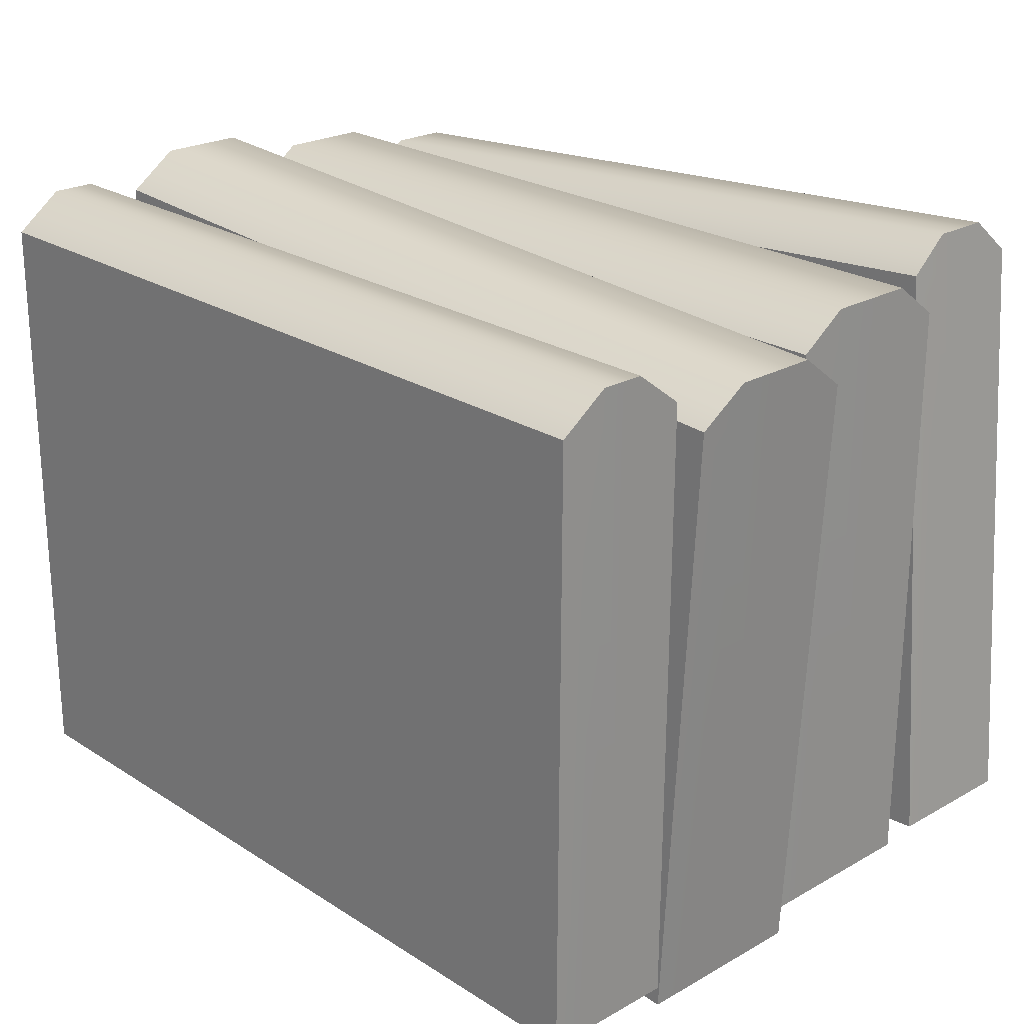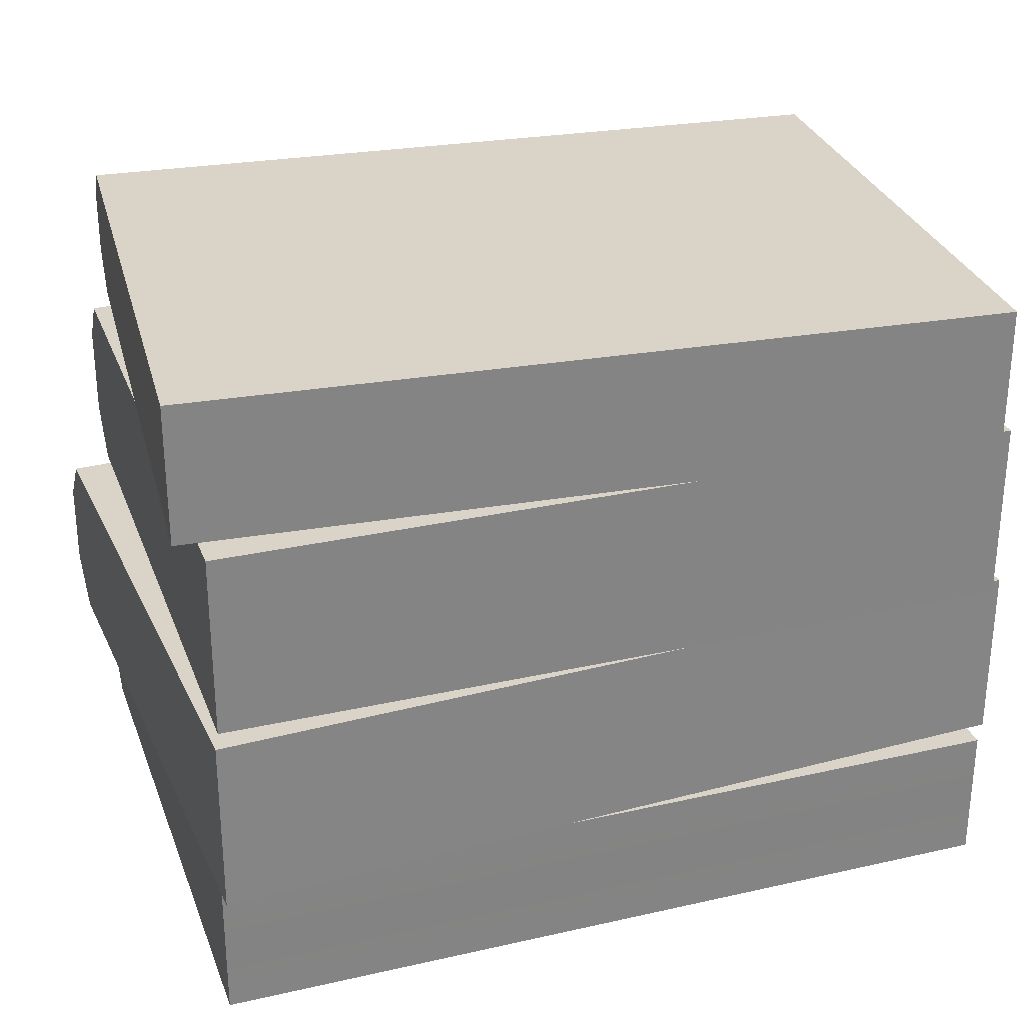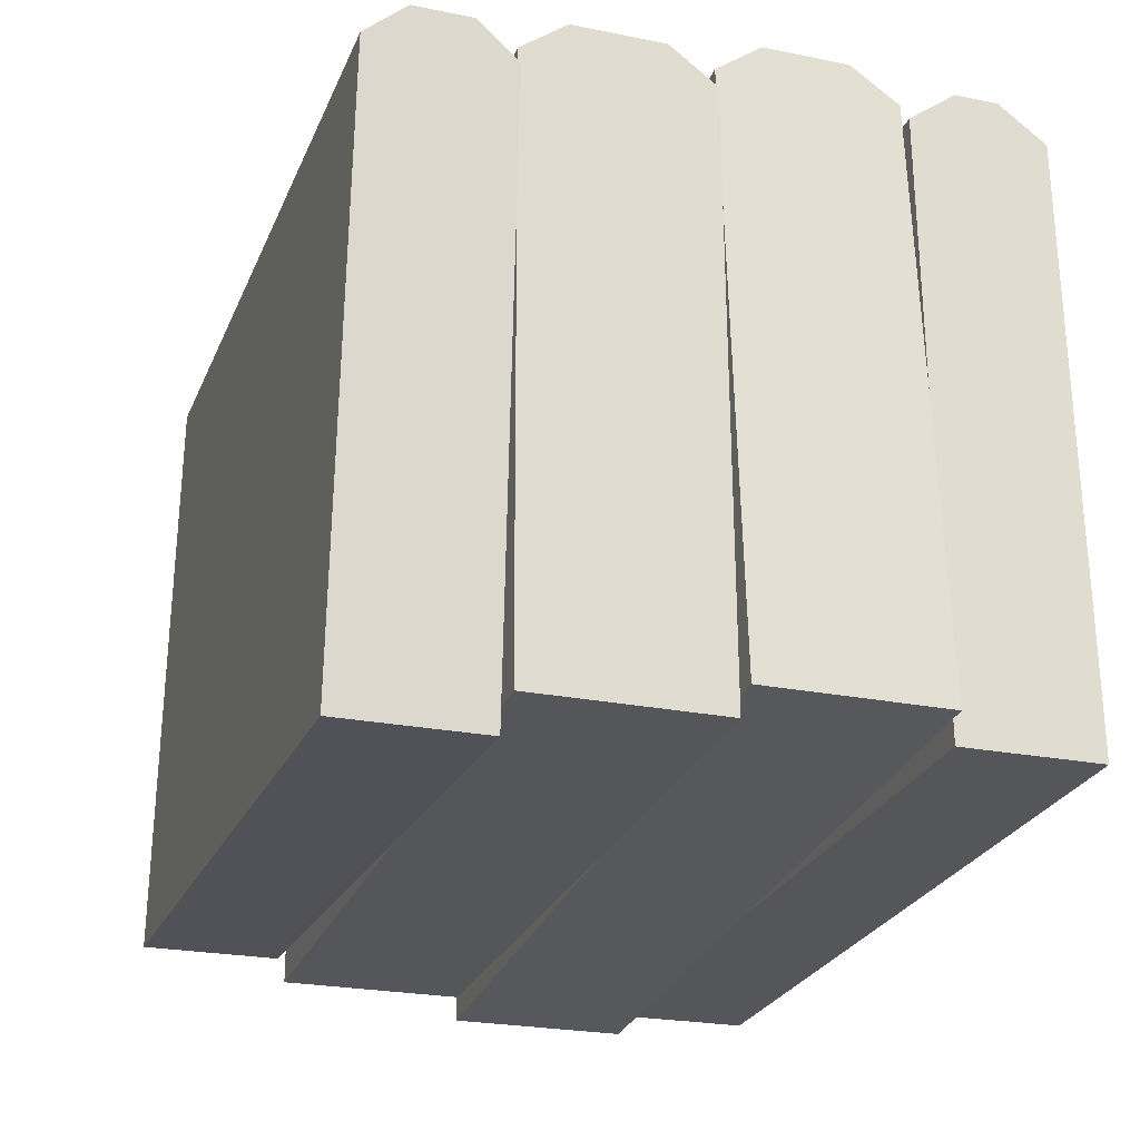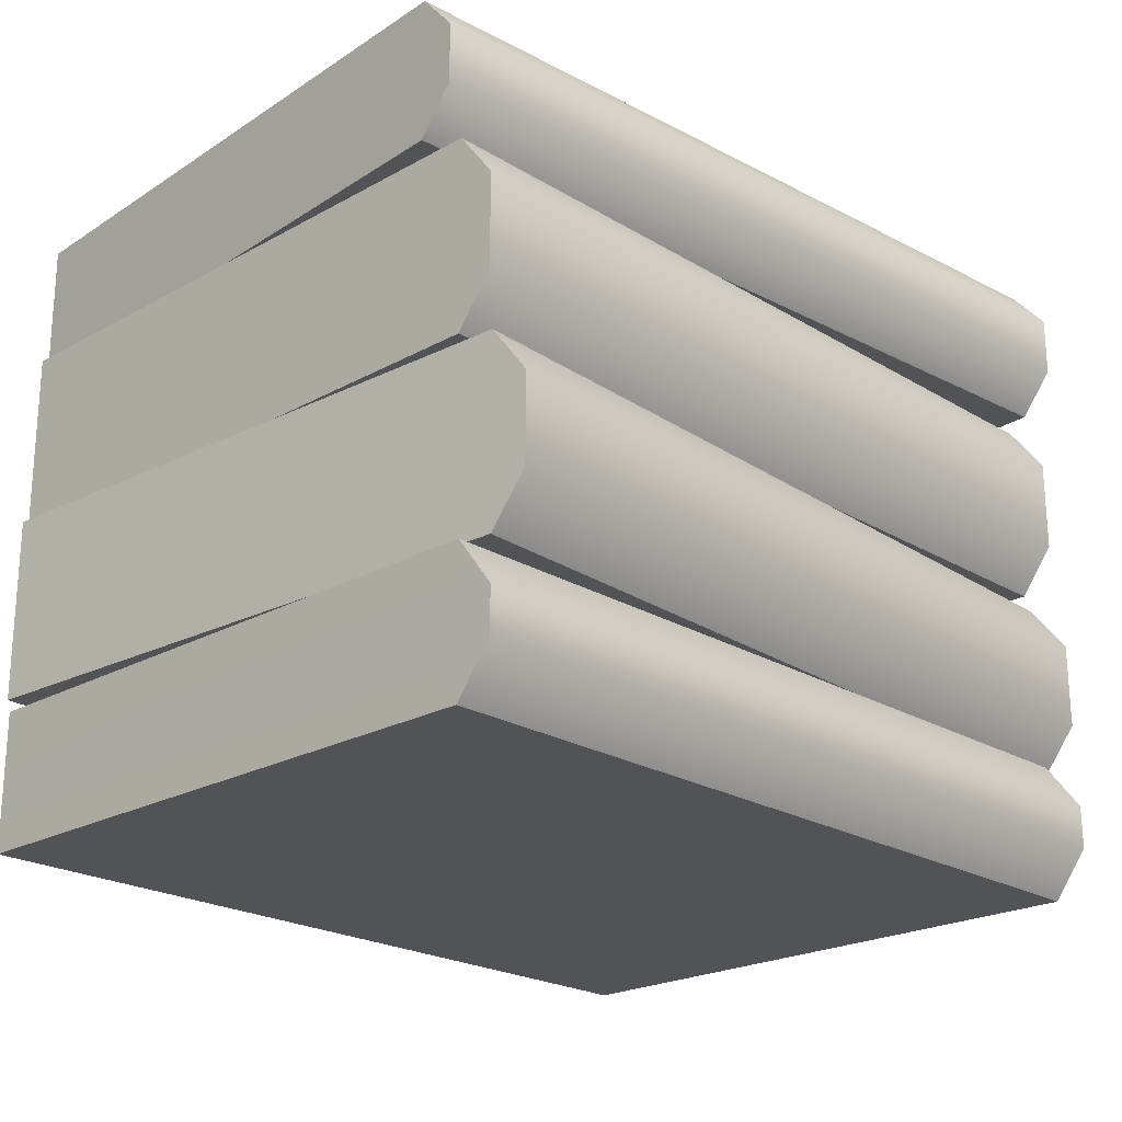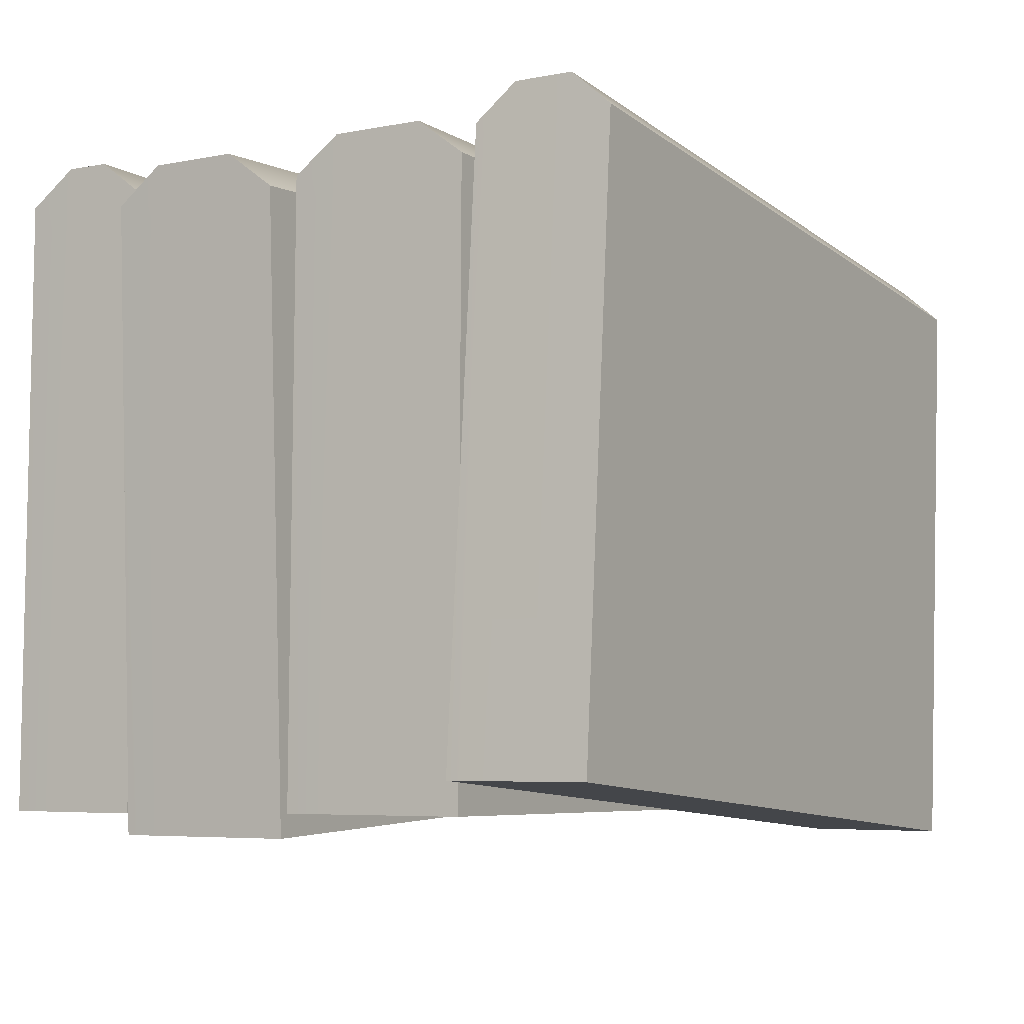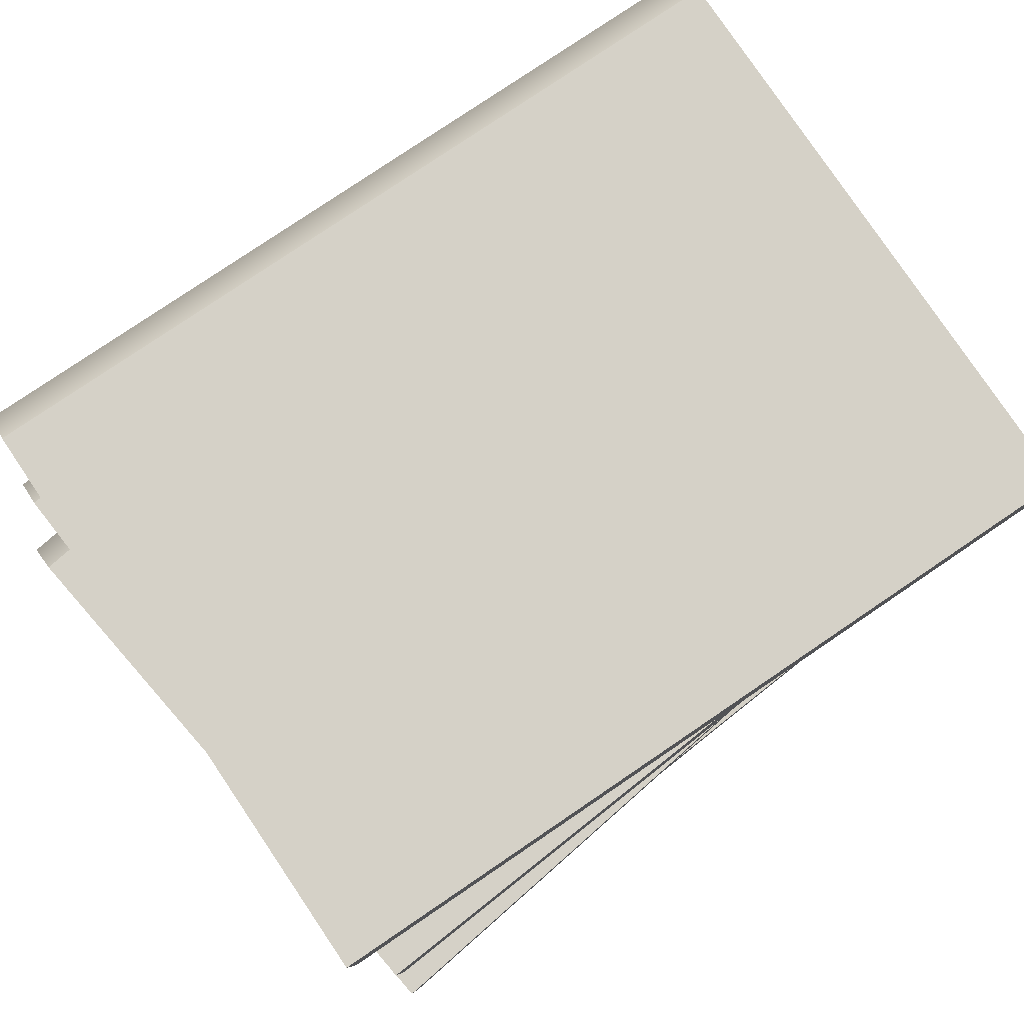
<metadata>
{"format":"obj","ext":"obj","renderer":"f3d","projection":"perspective","resolution":1024,"background":"white","views":[{"elev":23.7,"azim":46.4,"up":"+Z"},{"elev":28.2,"azim":161.4,"up":"+Y"},{"elev":-25.6,"azim":-108.3,"up":"+Z"},{"elev":-22.0,"azim":-46.3,"up":"+Y"},{"elev":-6.3,"azim":120.7,"up":"+Z"},{"elev":79.4,"azim":141.7,"up":"+Y"}]}
</metadata>
<code>
o Book_Stack_1_Cube.153
v -0.1398 0.04117 0.09194
v -0.14 0.009859 0.09217
v -0.1396 0.04035 -0.09776
v -0.1398 0.009035 -0.09753
v 0.1283 0.04705 0.1002
v 0.1281 0.001985 0.101
v -0.14 0.003033 0.1005
v -0.1398 0.04807 0.1002
v -0.1396 0.04721 -0.0978
v -0.1398 0.002173 -0.09749
v 0.1283 0.04619 -0.0978
v 0.1283 0.001155 -0.09749
v 0.1283 0.01741 0.1122
v 0.1283 0.0316 0.1121
v -0.1399 0.01843 0.1122
v -0.1399 0.03262 0.1121
v -0.1399 0.01831 0.09929
v -0.1399 0.03266 0.09918
v -0.1397 0.0319 -0.09772
v -0.1397 0.0175 -0.09757
v 0.1283 0.04016 0.09194
v 0.1283 0.008841 0.09217
v 0.1283 0.03933 -0.09776
v 0.1283 0.008017 -0.09753
v 0.1283 0.0173 0.09929
v 0.1283 0.03164 0.09918
v 0.1283 0.03088 -0.09772
v 0.1283 0.01648 -0.09757
v -0.1359 0.1005 0.099
v -0.136 0.05542 0.09924
v -0.1456 0.0997 -0.09045
v -0.1457 0.0546 -0.09021
v 0.1385 0.1064 0.09291
v 0.1383 0.04755 0.09375
v -0.1356 0.0486 0.1076
v -0.1354 0.1074 0.1072
v -0.1456 0.1066 -0.09049
v -0.1457 0.04774 -0.09017
v 0.1282 0.1055 -0.1048
v 0.1282 0.04672 -0.1045
v 0.1391 0.06298 0.1049
v 0.1391 0.09095 0.1048
v -0.1349 0.06399 0.1192
v -0.1349 0.09197 0.1191
v -0.1356 0.06388 0.1064
v -0.1355 0.09201 0.1062
v -0.1456 0.09124 -0.0904
v -0.1457 0.06306 -0.09026
v 0.1381 0.0995 0.08466
v 0.1381 0.0544 0.0849
v 0.1282 0.09868 -0.1048
v 0.1282 0.05358 -0.1045
v 0.1385 0.06286 0.09201
v 0.1385 0.09099 0.0919
v 0.1282 0.09023 -0.1047
v 0.1282 0.06204 -0.1046
v -0.1391 0.1615 0.08973
v -0.1392 0.1147 0.08996
v -0.1389 0.1607 -0.0976
v -0.139 0.1138 -0.09737
v 0.1258 0.1673 0.09788
v 0.1255 0.1069 0.09871
v -0.1392 0.1079 0.09819
v -0.139 0.1683 0.09788
v -0.1388 0.1675 -0.09764
v -0.139 0.1071 -0.09734
v 0.1258 0.1665 -0.09764
v 0.1258 0.1061 -0.09734
v 0.1258 0.1221 0.1097
v 0.1258 0.1521 0.1096
v -0.1392 0.1231 0.1097
v -0.1391 0.1531 0.1096
v -0.1391 0.123 0.09699
v -0.1391 0.1531 0.09689
v -0.1389 0.1524 -0.09756
v -0.1389 0.1222 -0.09742
v 0.1258 0.1605 0.08973
v 0.1258 0.1137 0.08996
v 0.1258 0.1597 -0.0976
v 0.1258 0.1128 -0.09737
v 0.1258 0.122 0.09699
v 0.1258 0.1521 0.09689
v 0.1258 0.1514 -0.09756
v 0.1258 0.1212 -0.09742
v -0.1442 0.2089 0.07977
v -0.1444 0.175 0.08
v -0.1302 0.2082 -0.107
v -0.1304 0.1743 -0.1068
v 0.1193 0.214 0.1074
v 0.119 0.1682 0.1082
v -0.145 0.1691 0.0882
v -0.1448 0.2149 0.08791
v -0.1302 0.2141 -0.1071
v -0.1304 0.1683 -0.1068
v 0.1337 0.2132 -0.08758
v 0.1337 0.1675 -0.08728
v 0.1184 0.1815 0.1192
v 0.1184 0.2007 0.1191
v -0.1458 0.1824 0.09969
v -0.1457 0.2015 0.0996
v -0.1449 0.1823 0.08701
v -0.1448 0.2016 0.08691
v -0.1303 0.2009 -0.107
v -0.1303 0.1816 -0.1069
v 0.1199 0.208 0.09928
v 0.1199 0.1741 0.09951
v 0.1337 0.2073 -0.08755
v 0.1337 0.1734 -0.08732
v 0.1194 0.1814 0.1065
v 0.1194 0.2007 0.1064
v 0.1337 0.2 -0.0875
v 0.1337 0.1807 -0.08736
f 8 5 11 9
f 10 12 6 7
f 1 8 9 3
f 4 10 7 2
f 7 15 17 2
f 7 6 13 15
f 16 8 1 18
f 3 19 18 1
f 20 4 2 17
f 16 15 13 14
f 18 17 15 16
f 17 18 19 20
f 16 14 5 8
f 21 23 11 5
f 24 22 6 12
f 6 22 25 13
f 14 26 21 5
f 23 21 26 27
f 28 25 22 24
f 26 14 13 25
f 25 28 27 26
f 11 23 3 9
f 23 27 19 3
f 27 28 20 19
f 28 24 4 20
f 24 12 10 4
f 36 33 39 37
f 38 40 34 35
f 29 36 37 31
f 32 38 35 30
f 35 43 45 30
f 35 34 41 43
f 44 36 29 46
f 31 47 46 29
f 48 32 30 45
f 44 43 41 42
f 46 45 43 44
f 45 46 47 48
f 44 42 33 36
f 49 51 39 33
f 52 50 34 40
f 34 50 53 41
f 42 54 49 33
f 51 49 54 55
f 56 53 50 52
f 54 42 41 53
f 53 56 55 54
f 39 51 31 37
f 51 55 47 31
f 55 56 48 47
f 56 52 32 48
f 52 40 38 32
f 64 61 67 65
f 66 68 62 63
f 57 64 65 59
f 60 66 63 58
f 63 71 73 58
f 63 62 69 71
f 72 64 57 74
f 59 75 74 57
f 76 60 58 73
f 72 71 69 70
f 74 73 71 72
f 73 74 75 76
f 72 70 61 64
f 77 79 67 61
f 80 78 62 68
f 62 78 81 69
f 70 82 77 61
f 79 77 82 83
f 84 81 78 80
f 82 70 69 81
f 81 84 83 82
f 67 79 59 65
f 79 83 75 59
f 83 84 76 75
f 84 80 60 76
f 80 68 66 60
f 92 89 95 93
f 94 96 90 91
f 85 92 93 87
f 88 94 91 86
f 91 99 101 86
f 91 90 97 99
f 100 92 85 102
f 87 103 102 85
f 104 88 86 101
f 100 99 97 98
f 102 101 99 100
f 101 102 103 104
f 100 98 89 92
f 105 107 95 89
f 108 106 90 96
f 90 106 109 97
f 98 110 105 89
f 107 105 110 111
f 112 109 106 108
f 110 98 97 109
f 109 112 111 110
f 95 107 87 93
f 107 111 103 87
f 111 112 104 103
f 112 108 88 104
f 108 96 94 88

</code>
